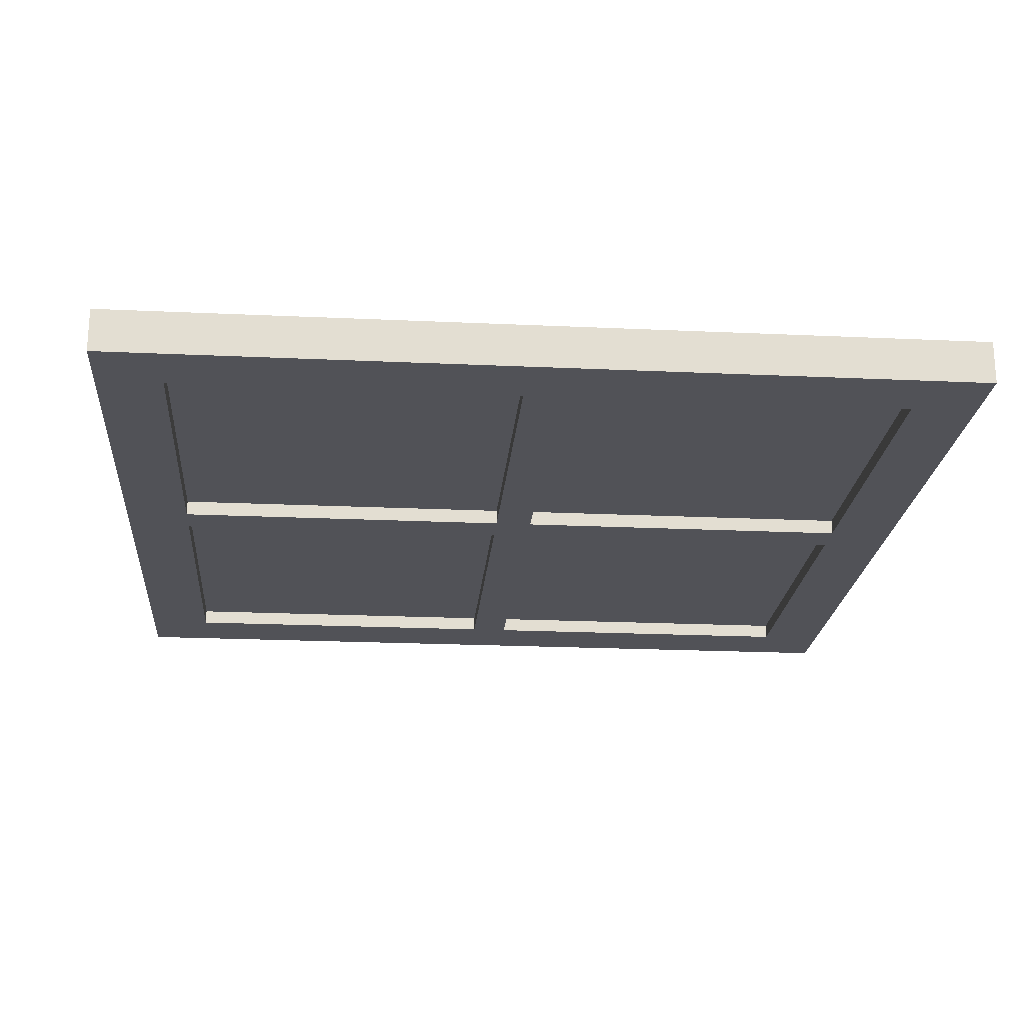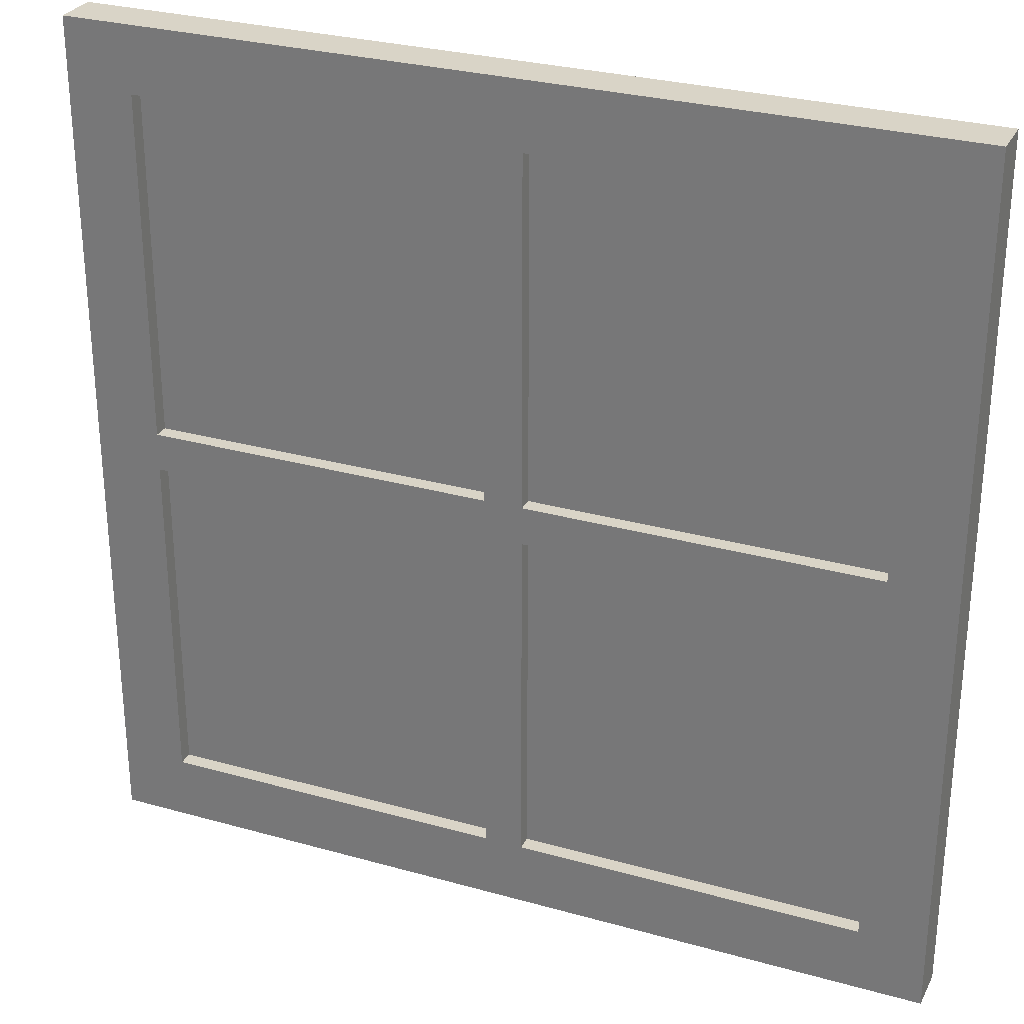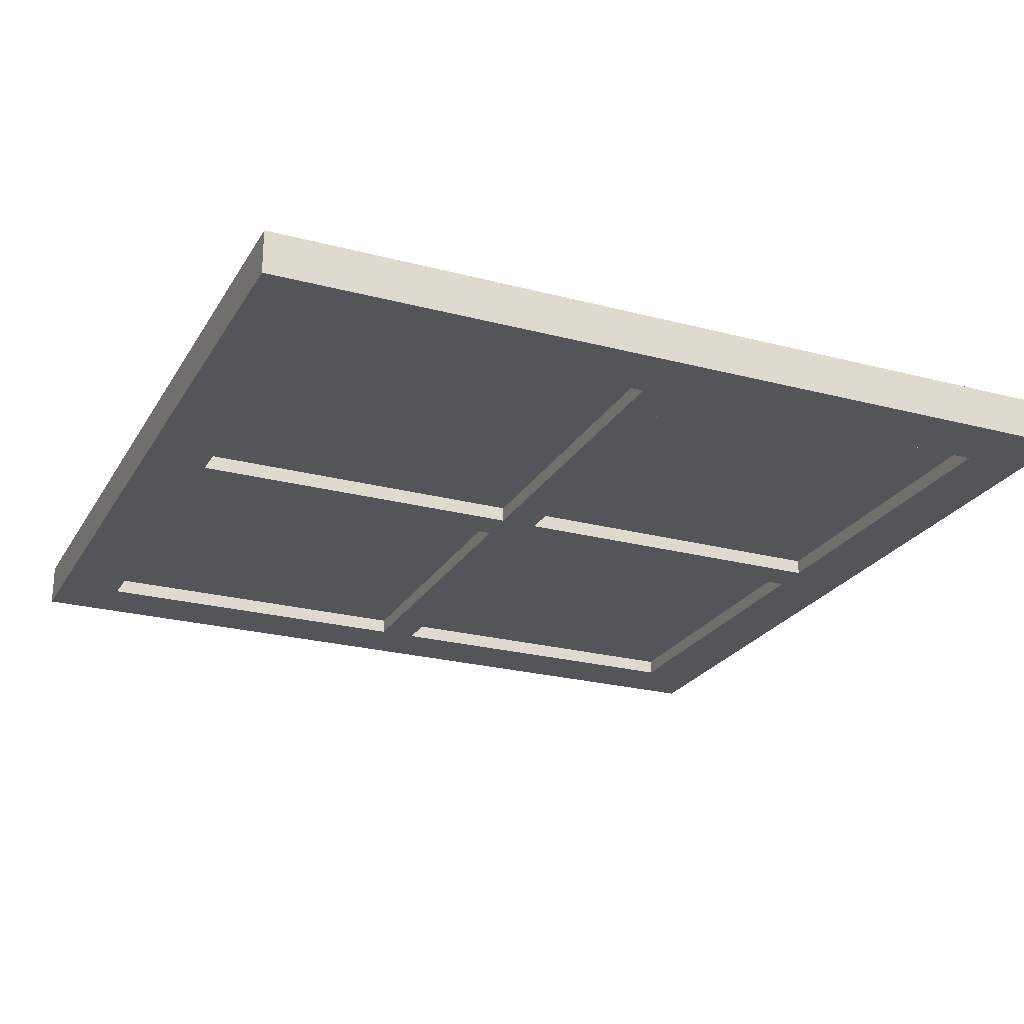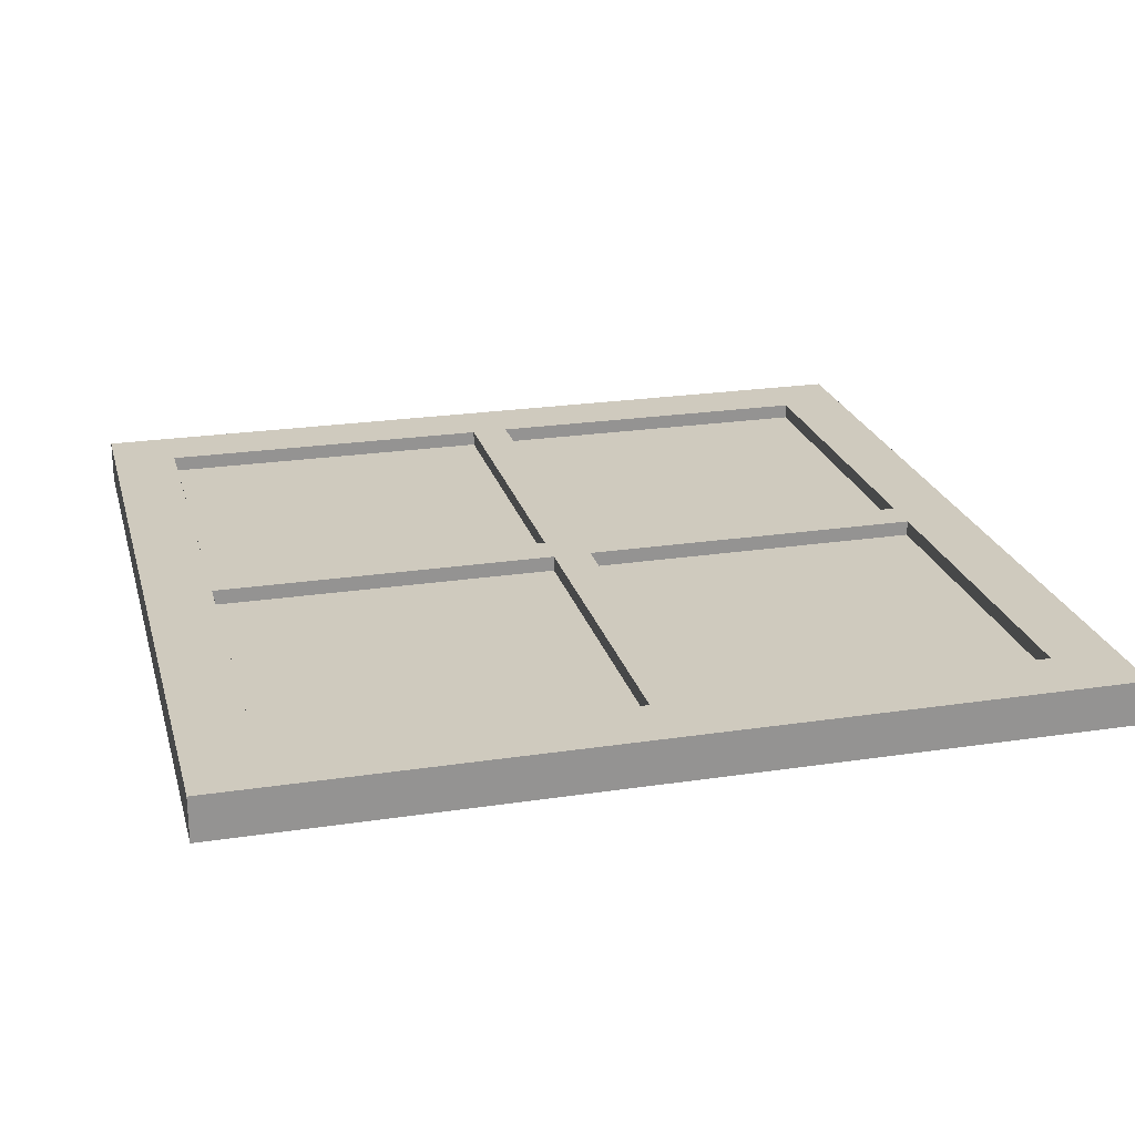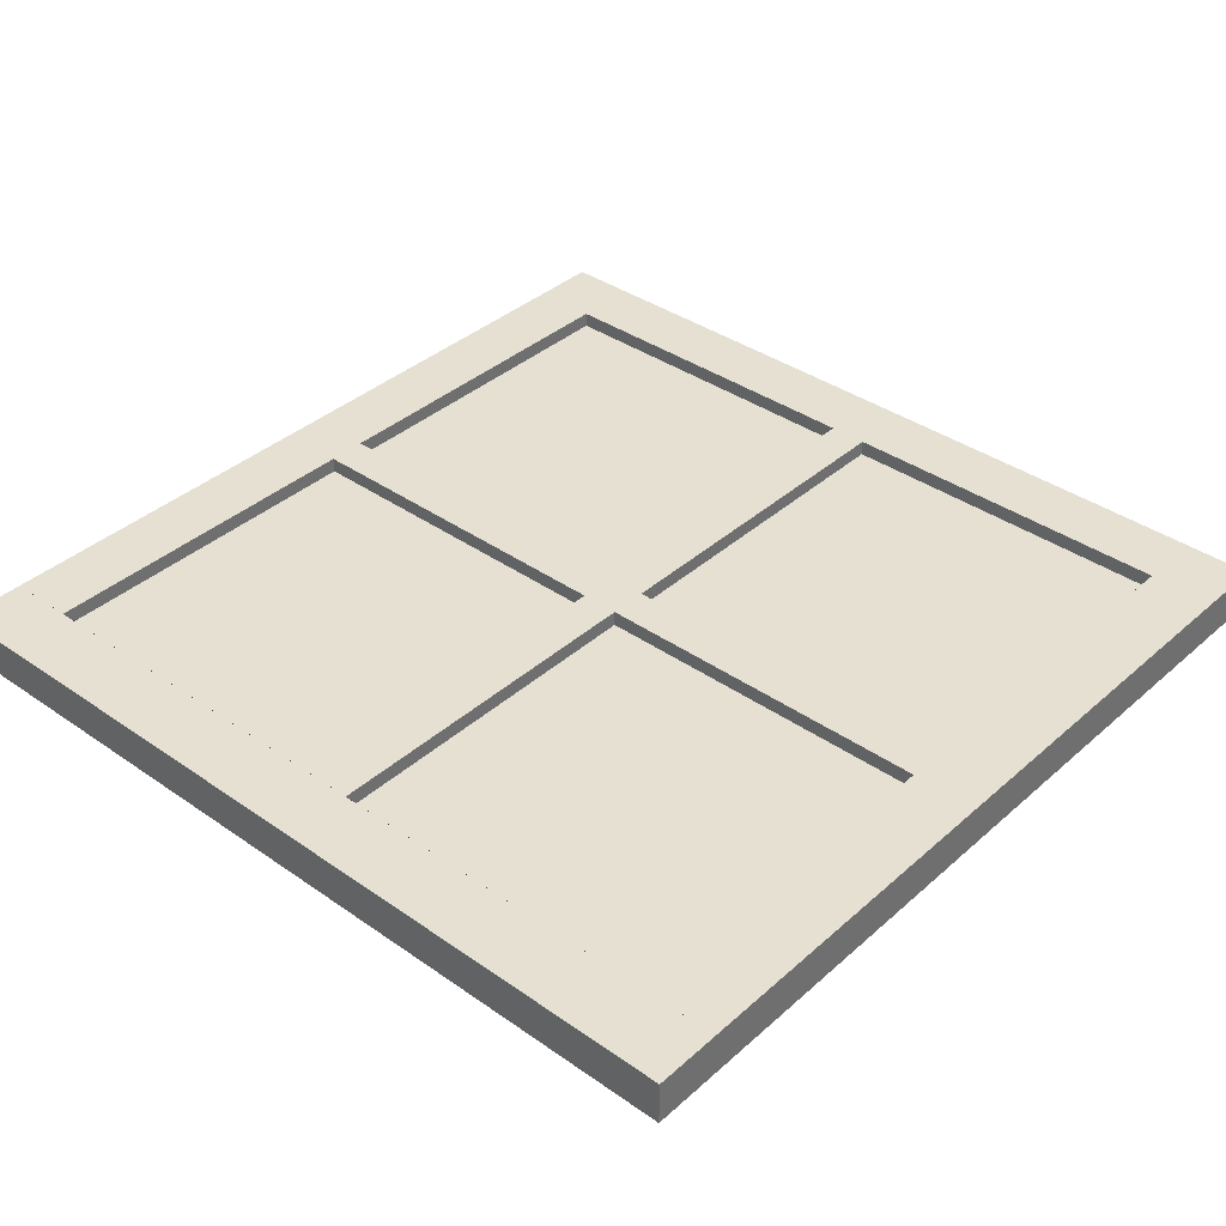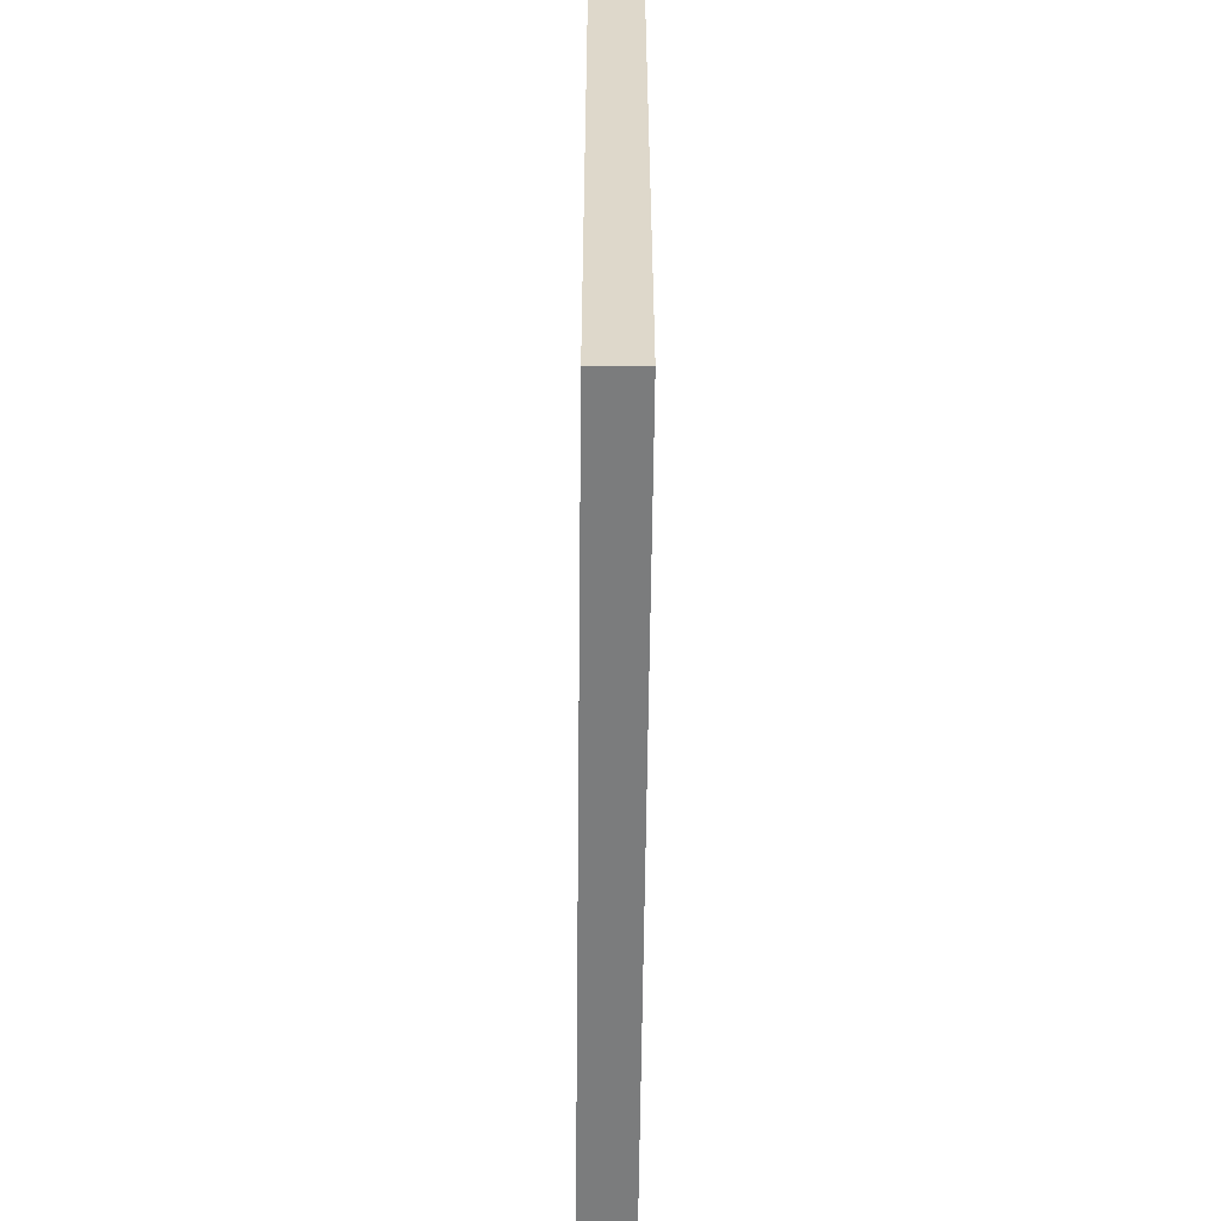
<metadata>
{"format":"obj","ext":"obj","renderer":"f3d","projection":"perspective","resolution":1024,"background":"white","views":[{"elev":-21.4,"azim":-94.7,"up":"+Z"},{"elev":28.8,"azim":-157.2,"up":"+Y"},{"elev":-24.1,"azim":-113.7,"up":"+Z"},{"elev":23.2,"azim":-14.4,"up":"+Z"},{"elev":37.7,"azim":-48.3,"up":"+Z"},{"elev":-58.6,"azim":89.4,"up":"+Y"}]}
</metadata>
<code>
o Cube_Cube.001
v -100 100 5.075
v -84.75 4.418 1.547
v -4.403 84.75 1.547
v -84.75 84.75 1.547
v -4.414 4.414 1.547
v -4.414 4.414 5.075
v -84.75 84.75 5.075
v -4.403 84.75 5.075
v -84.75 4.418 5.075
v -100 -100 5.075
v -84.75 -4.418 1.547
v -4.403 -84.75 1.547
v -84.75 -84.75 1.547
v -4.414 -4.414 1.547
v -4.414 -4.414 5.075
v -84.75 -84.75 5.075
v -4.403 -84.75 5.075
v -84.75 -4.418 5.075
v 100 100 5.075
v 84.75 4.418 1.547
v 4.403 84.75 1.547
v 84.75 84.75 1.547
v 4.414 4.414 1.547
v 4.414 4.414 5.075
v 84.75 84.75 5.075
v 4.403 84.75 5.075
v 84.75 4.418 5.075
v 100 -100 5.075
v 84.75 -4.418 1.547
v 4.403 -84.75 1.547
v 84.75 -84.75 1.547
v 4.414 -4.414 1.547
v 4.414 -4.414 5.075
v 84.75 -4.418 5.075
v 84.75 -84.75 5.075
v 4.403 -84.75 5.075
v -100 100 -5.075
v -84.75 4.418 -1.547
v -4.403 84.75 -1.547
v -84.75 84.75 -1.547
v -4.414 4.414 -1.547
v -4.414 4.414 -5.075
v -84.75 84.75 -5.075
v -4.403 84.75 -5.075
v -84.75 4.418 -5.075
v -100 -100 -5.075
v -84.75 -4.418 -1.547
v -4.403 -84.75 -1.547
v -84.75 -84.75 -1.547
v -4.414 -4.414 -1.547
v -4.414 -4.414 -5.075
v -84.75 -4.418 -5.075
v -84.75 -84.75 -5.075
v -4.403 -84.75 -5.075
v 100 100 -5.075
v 84.75 4.418 -1.547
v 4.403 84.75 -1.547
v 84.75 84.75 -1.547
v 4.414 4.414 -1.547
v 4.414 4.414 -5.075
v 84.75 84.75 -5.075
v 4.403 84.75 -5.075
v 84.75 4.418 -5.075
v 100 -100 -5.075
v 84.75 -4.418 -1.547
v 4.403 -84.75 -1.547
v 84.75 -84.75 -1.547
v 4.414 -4.414 -1.547
v 4.414 -4.414 -5.075
v 84.75 -4.418 -5.075
v 84.75 -84.75 -5.075
v 4.403 -84.75 -5.075
v 84.76 100 5.075
v 84.76 -100 5.075
v -84.73 100 5.075
v -84.73 -100 5.075
v 84.77 -100 -5.075
v 84.77 100 -5.075
v -84.77 100 -5.075
v -84.77 -100 -5.075
f 9 6 5 2
f 8 7 4 3
f 6 8 3 5
f 7 9 2 4
f 73 25 27 34 35 74 28 19
f 43 79 78 61 62 44
f 18 11 14 15
f 17 12 13 16
f 16 76 74 35 36 17
f 15 14 12 17
f 16 13 11 18
f 76 16 18 9 7 75 1 10
f 27 20 23 24
f 26 21 22 25
f 24 23 21 26
f 25 22 20 27
f 15 6 9 18
f 34 33 32 29
f 36 35 31 30
f 33 36 30 32
f 35 34 29 31
f 45 38 41 42
f 44 39 40 43
f 42 41 39 44
f 43 40 38 45
f 7 8 26 25 73 75
f 69 60 63 70
f 78 55 64 77 71 70 63 61
f 52 51 50 47
f 54 53 49 48
f 53 54 72 71 77 80
f 51 54 48 50
f 53 52 47 49
f 79 43 45 52 53 80 46 37
f 63 60 59 56
f 62 61 58 57
f 60 62 57 59
f 61 63 56 58
f 70 65 68 69
f 72 66 67 71
f 69 68 66 72
f 71 67 65 70
f 80 76 10 46
f 10 1 37 46
f 33 34 27 24
f 33 24 26 8 6 15 17 36
f 51 52 45 42
f 60 69 72 54 51 42 44 62
f 19 28 64 55
f 79 37 1 75
f 78 73 19 55
f 74 77 64 28
f 76 80 77 74
f 79 75 73 78
f 3 4 2 5
f 12 14 11 13
f 21 23 20 22
f 30 31 29 32
f 39 41 38 40
f 48 49 47 50
f 57 58 56 59
f 66 68 65 67

</code>
